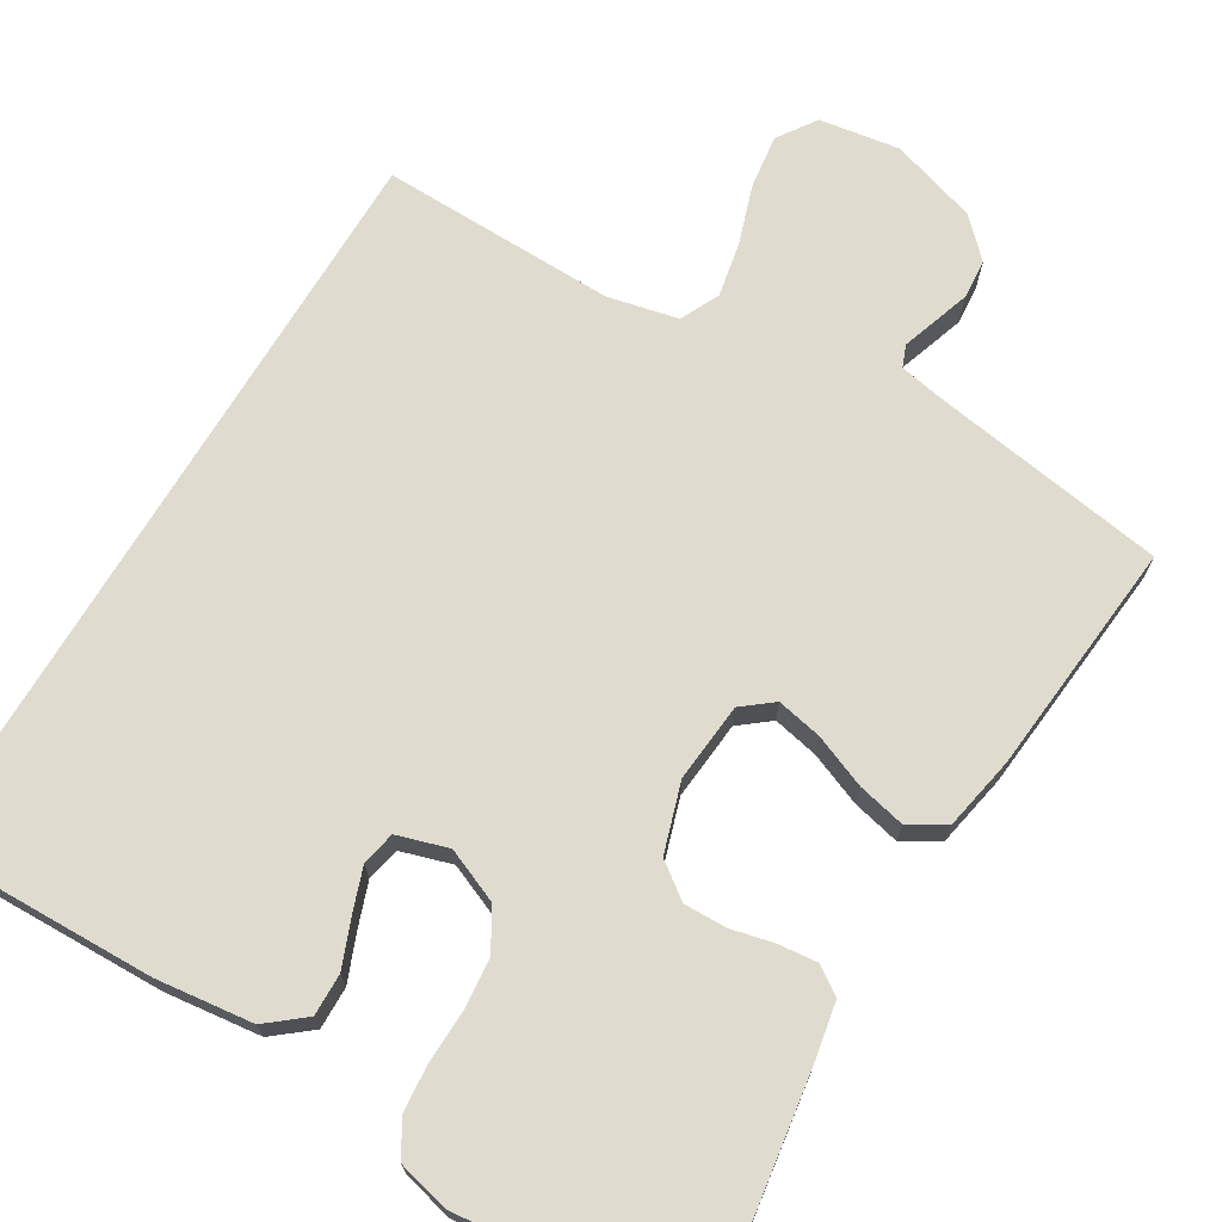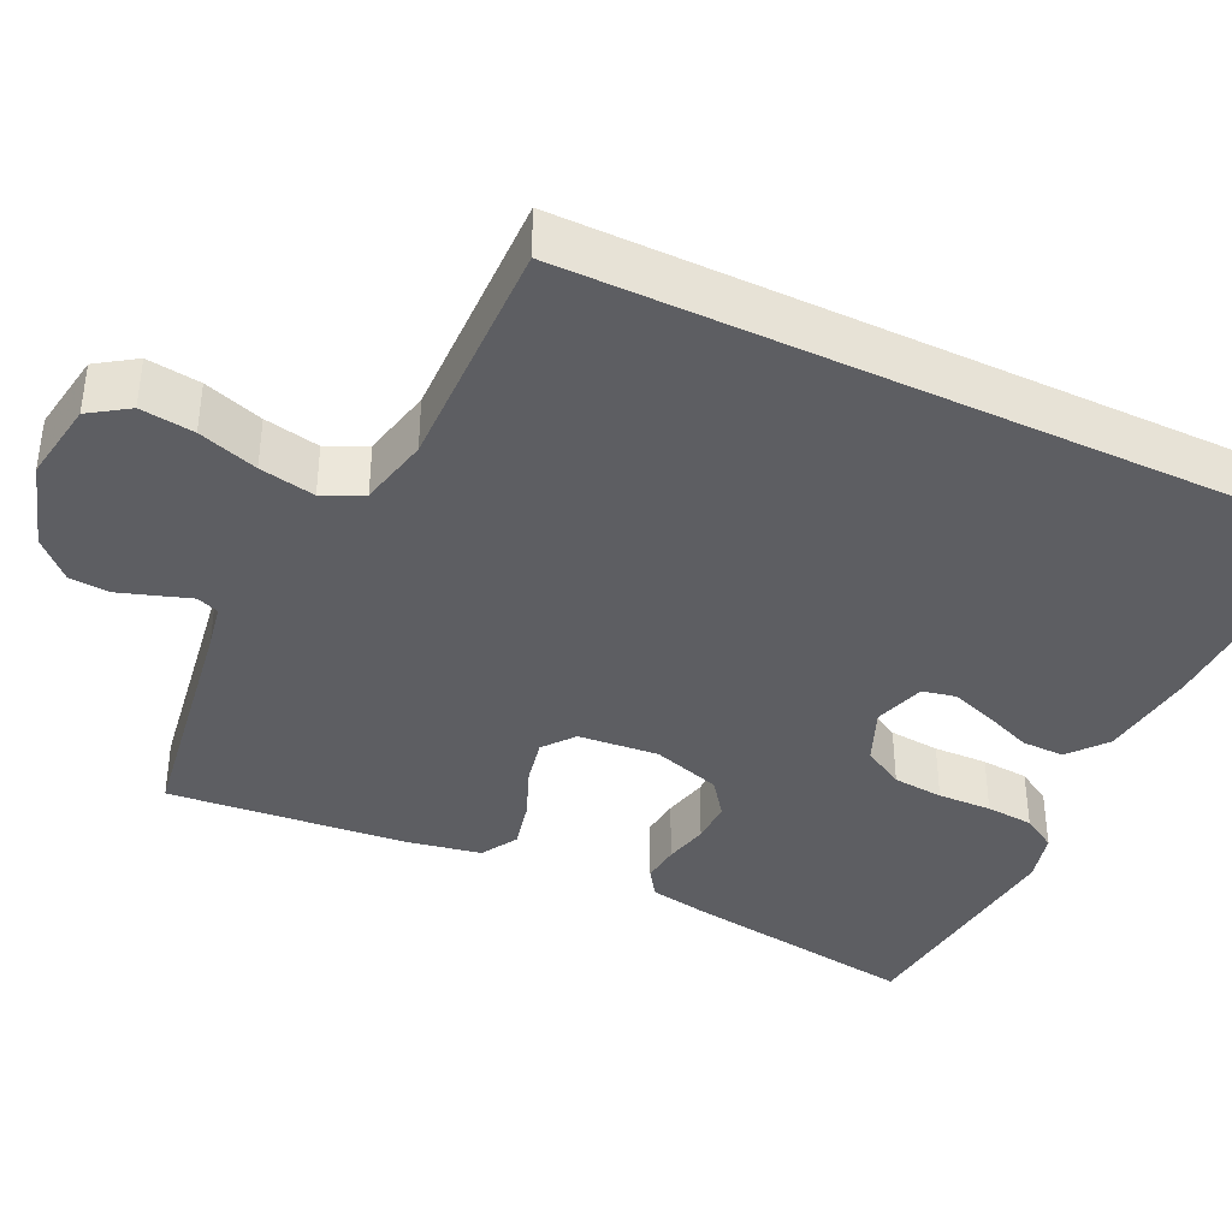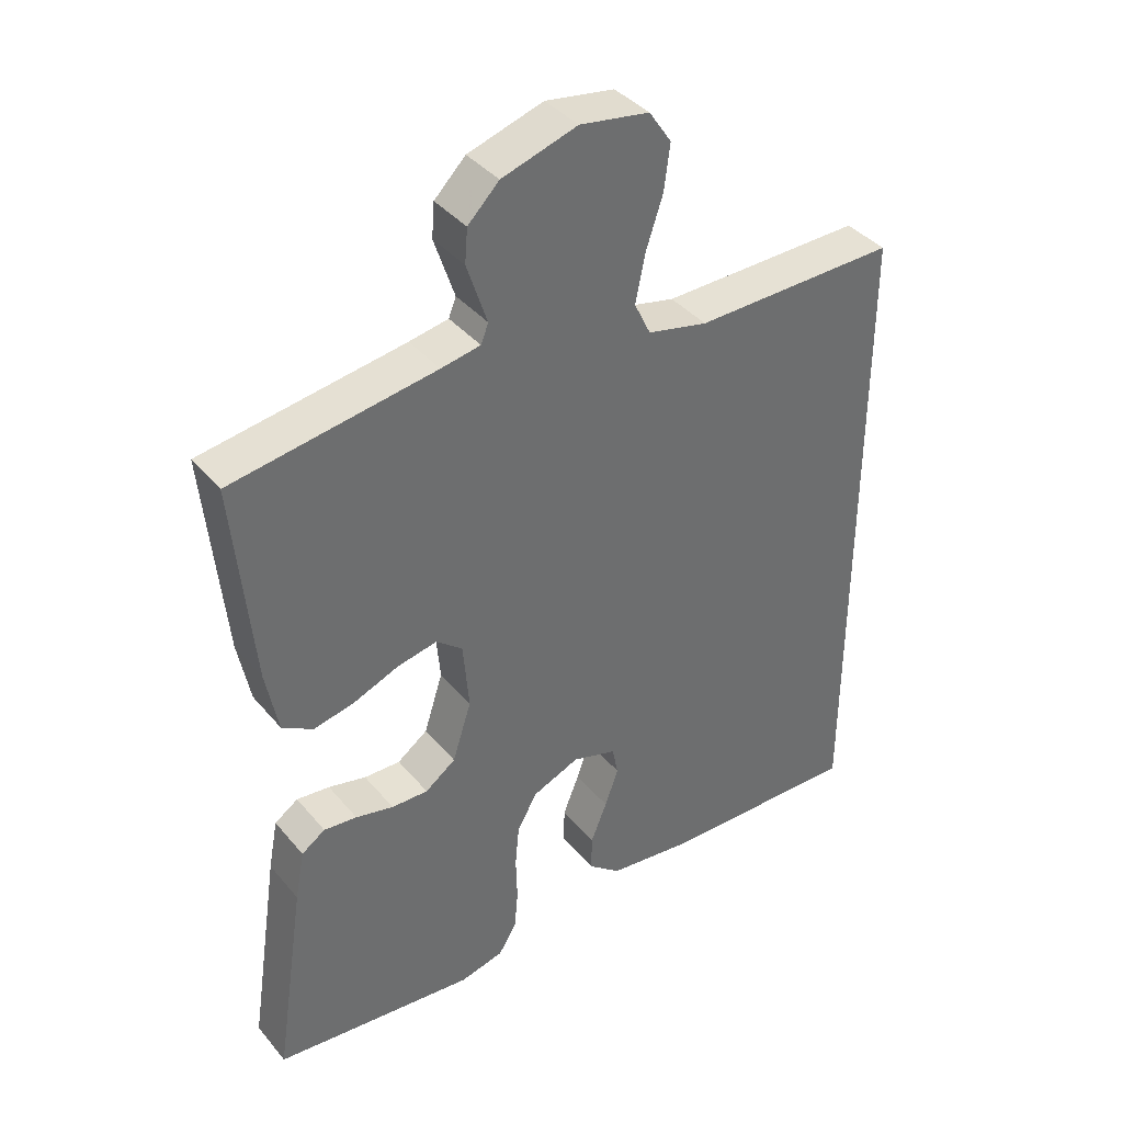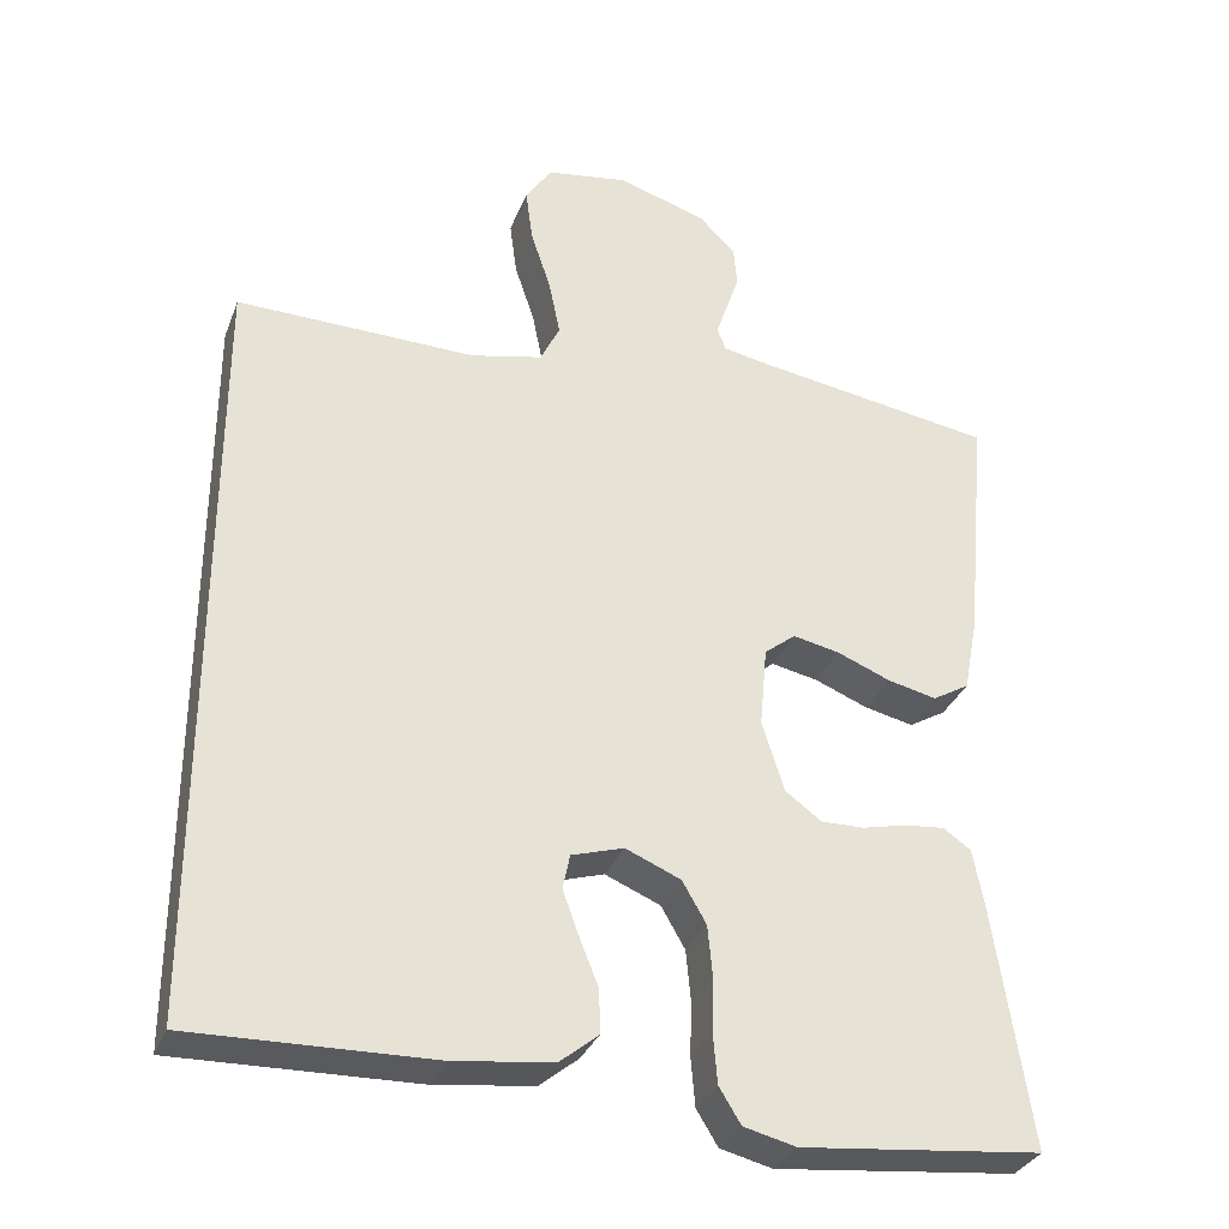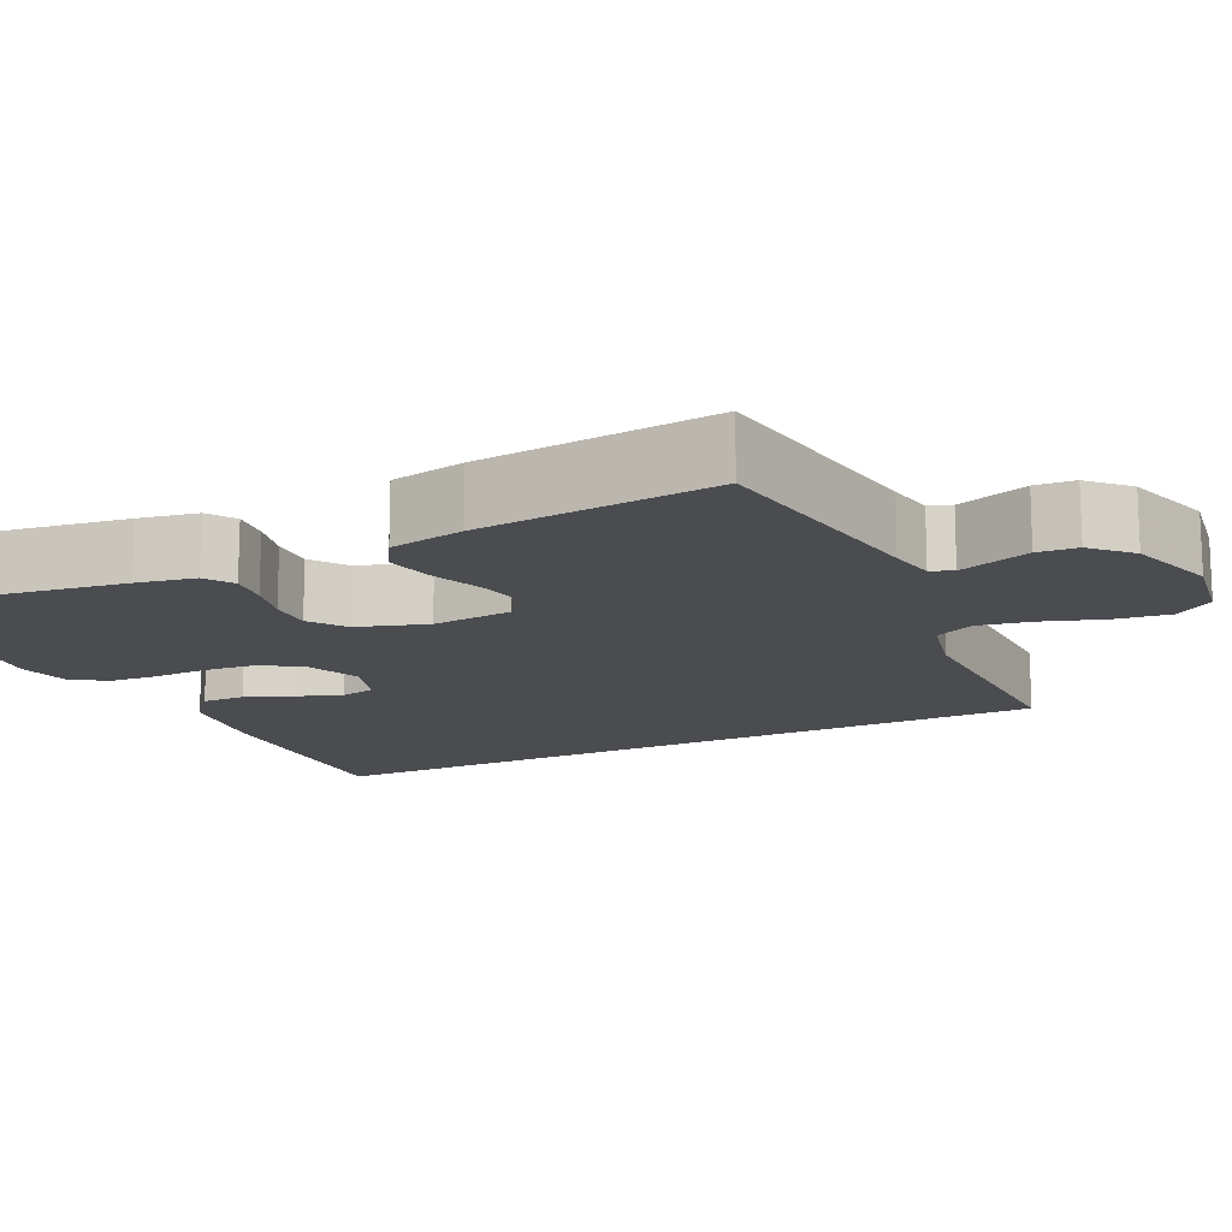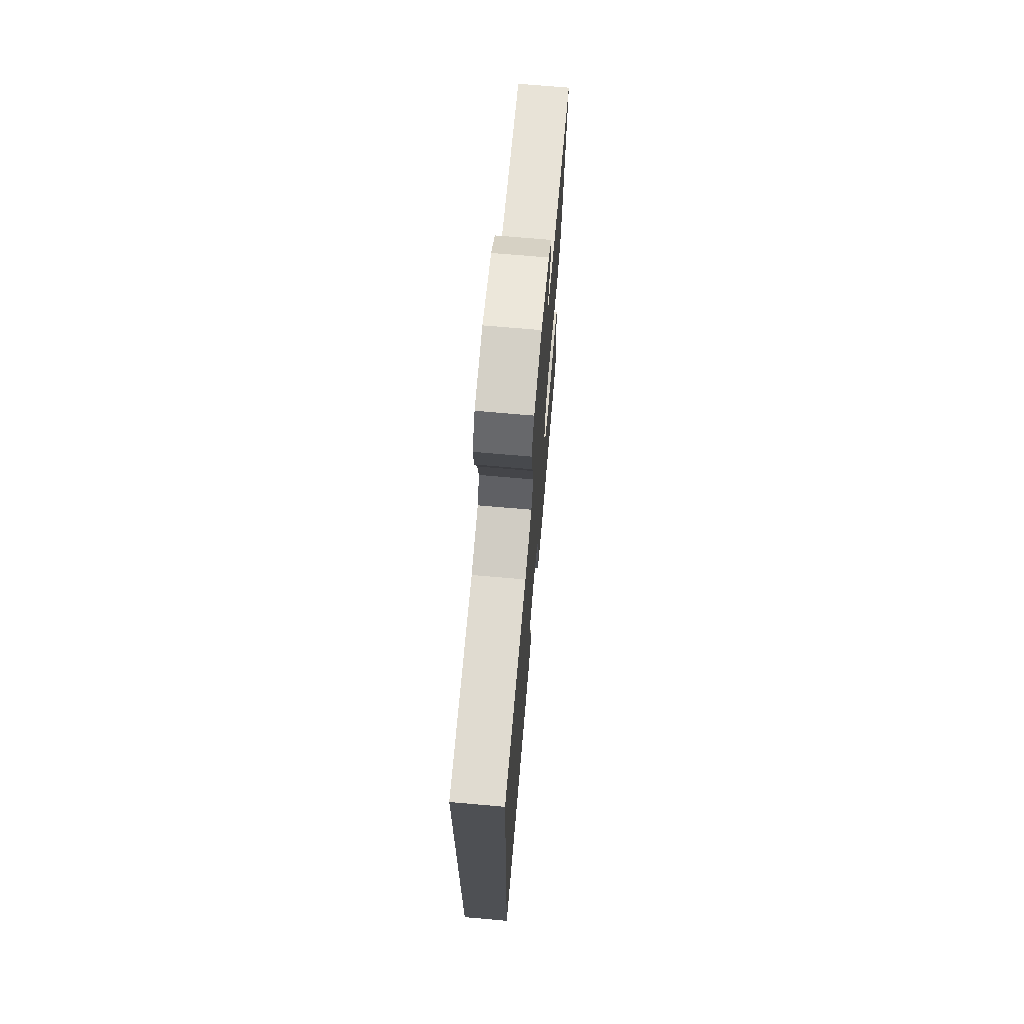
<metadata>
{"format":"obj","ext":"obj","renderer":"f3d","projection":"perspective","resolution":1024,"background":"white","views":[{"elev":70.4,"azim":-149.0,"up":"+Y"},{"elev":-38.8,"azim":64.6,"up":"+Y"},{"elev":38.9,"azim":-35.3,"up":"+Z"},{"elev":-32.3,"azim":160.8,"up":"+Z"},{"elev":-14.9,"azim":-64.4,"up":"+Y"},{"elev":71.1,"azim":95.0,"up":"+Z"}]}
</metadata>
<code>
v 0.5 0.07 0.465
v 0.5 0.07 -0.492
v 0.2 0.07 -0.485
v 0.077 0.07 -0.47
v 0.029 0.07 -0.431
v 0.03 0.07 -0.377
v 0.054 0.07 -0.317
v 0.074 0.07 -0.261
v 0.065 0.07 -0.218
v 0 0.07 -0.198
v -0.069 0.07 -0.227
v -0.099 0.07 -0.279
v -0.105 0.07 -0.343
v -0.103 0.07 -0.411
v -0.108 0.07 -0.471
v -0.135 0.07 -0.515
v -0.2 0.07 -0.531
v -0.5 0.07 -0.5
v -0.455 0.07 -0.2
v -0.441 0.07 -0.126
v -0.406 0.07 -0.102
v -0.357 0.07 -0.107
v -0.301 0.07 -0.12
v -0.247 0.07 -0.121
v -0.202 0.07 -0.088
v -0.174 0.07 0
v -0.183 0.07 0.101
v -0.222 0.07 0.132
v -0.28 0.07 0.12
v -0.347 0.07 0.093
v -0.408 0.07 0.079
v -0.454 0.07 0.106
v -0.472 0.07 0.2
v -0.5 0.07 0.5
v -0.2 0.07 0.547
v -0.142 0.07 0.558
v -0.131 0.07 0.586
v -0.145 0.07 0.628
v -0.161 0.07 0.676
v -0.157 0.07 0.726
v -0.111 0.07 0.772
v 0 0.07 0.807
v 0.102 0.07 0.791
v 0.135 0.07 0.742
v 0.126 0.07 0.674
v 0.101 0.07 0.599
v 0.087 0.07 0.529
v 0.111 0.07 0.479
v 0.2 0.07 0.459
v 0.5 0 0.465
v 0.5 0 -0.492
v 0.2 0 -0.485
v 0.077 0 -0.47
v 0.029 0 -0.431
v 0.03 0 -0.377
v 0.054 0 -0.317
v 0.074 0 -0.261
v 0.065 0 -0.218
v 0 0 -0.198
v -0.069 0 -0.227
v -0.099 0 -0.279
v -0.105 0 -0.343
v -0.103 0 -0.411
v -0.108 0 -0.471
v -0.135 0 -0.515
v -0.2 0 -0.531
v -0.5 0 -0.5
v -0.455 0 -0.2
v -0.441 0 -0.126
v -0.406 0 -0.102
v -0.357 0 -0.107
v -0.301 0 -0.12
v -0.247 0 -0.121
v -0.202 0 -0.088
v -0.174 0 0
v -0.183 0 0.101
v -0.222 0 0.132
v -0.28 0 0.12
v -0.347 0 0.093
v -0.408 0 0.079
v -0.454 0 0.106
v -0.472 0 0.2
v -0.5 0 0.5
v -0.2 0 0.547
v -0.142 0 0.558
v -0.131 0 0.586
v -0.145 0 0.628
v -0.161 0 0.676
v -0.157 0 0.726
v -0.111 0 0.772
v 0 0 0.807
v 0.102 0 0.791
v 0.135 0 0.742
v 0.126 0 0.674
v 0.101 0 0.599
v 0.087 0 0.529
v 0.111 0 0.479
v 0.2 0 0.459
f 44 45 46
f 43 44 46
f 42 43 46
f 41 42 46
f 40 41 46
f 39 40 46
f 38 39 46
f 37 38 46
f 36 37 46 47
f 35 36 47 48
f 35 48 49
f 34 35 49
f 33 34 49
f 32 33 49
f 31 32 49
f 30 31 49
f 29 30 49
f 21 22 23
f 20 21 23
f 19 20 23
f 18 19 23
f 17 18 23
f 16 17 23
f 15 16 23
f 14 15 23
f 13 14 23
f 12 13 23 24
f 11 12 24 25
f 5 6 7
f 4 5 7
f 3 4 7
f 2 3 7
f 1 2 7
f 1 7 8
f 28 29 49 1
f 10 11 25 26
f 9 10 26 27
f 1 8 9
f 1 9 27
f 1 27 28
f 95 94 93
f 95 93 92
f 95 92 91
f 95 91 90
f 95 90 89
f 95 89 88
f 95 88 87
f 95 87 86
f 96 95 86 85
f 97 96 85 84
f 98 97 84
f 98 84 83
f 98 83 82
f 98 82 81
f 98 81 80
f 98 80 79
f 98 79 78
f 72 71 70
f 72 70 69
f 72 69 68
f 72 68 67
f 72 67 66
f 72 66 65
f 72 65 64
f 72 64 63
f 72 63 62
f 73 72 62 61
f 74 73 61 60
f 56 55 54
f 56 54 53
f 56 53 52
f 56 52 51
f 56 51 50
f 57 56 50
f 50 98 78 77
f 75 74 60 59
f 76 75 59 58
f 58 57 50
f 76 58 50
f 77 76 50
f 1 50 51 2
f 2 51 52 3
f 3 52 53 4
f 4 53 54 5
f 5 54 55 6
f 6 55 56 7
f 7 56 57 8
f 8 57 58 9
f 9 58 59 10
f 10 59 60 11
f 11 60 61 12
f 12 61 62 13
f 13 62 63 14
f 14 63 64 15
f 15 64 65 16
f 16 65 66 17
f 17 66 67 18
f 18 67 68 19
f 19 68 69 20
f 20 69 70 21
f 21 70 71 22
f 22 71 72 23
f 23 72 73 24
f 24 73 74 25
f 25 74 75 26
f 26 75 76 27
f 27 76 77 28
f 28 77 78 29
f 29 78 79 30
f 30 79 80 31
f 31 80 81 32
f 32 81 82 33
f 33 82 83 34
f 34 83 84 35
f 35 84 85 36
f 36 85 86 37
f 37 86 87 38
f 38 87 88 39
f 39 88 89 40
f 40 89 90 41
f 41 90 91 42
f 42 91 92 43
f 43 92 93 44
f 44 93 94 45
f 45 94 95 46
f 46 95 96 47
f 47 96 97 48
f 48 97 98 49
f 49 98 50 1

</code>
